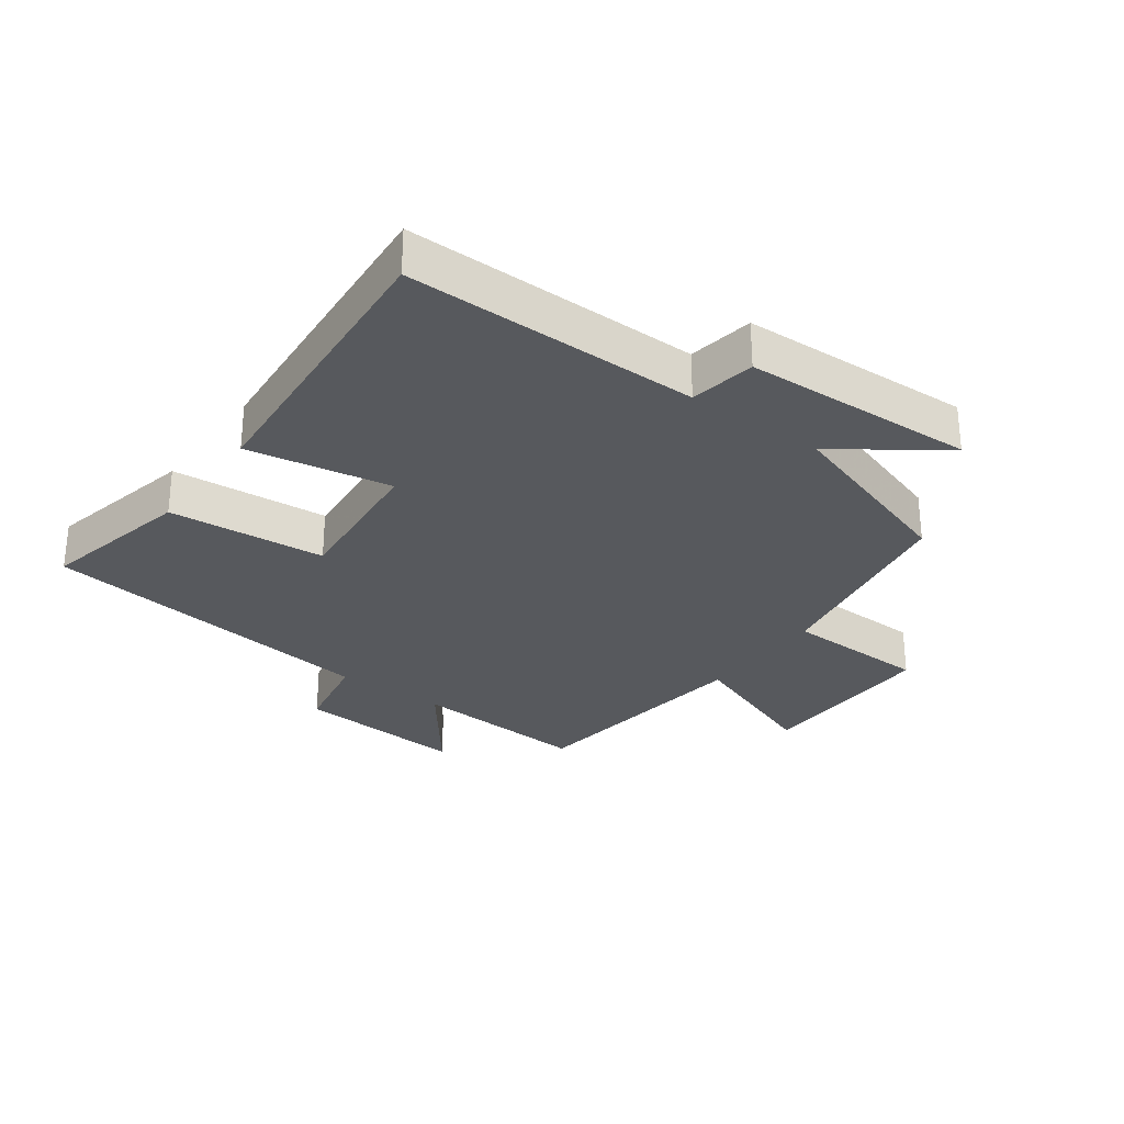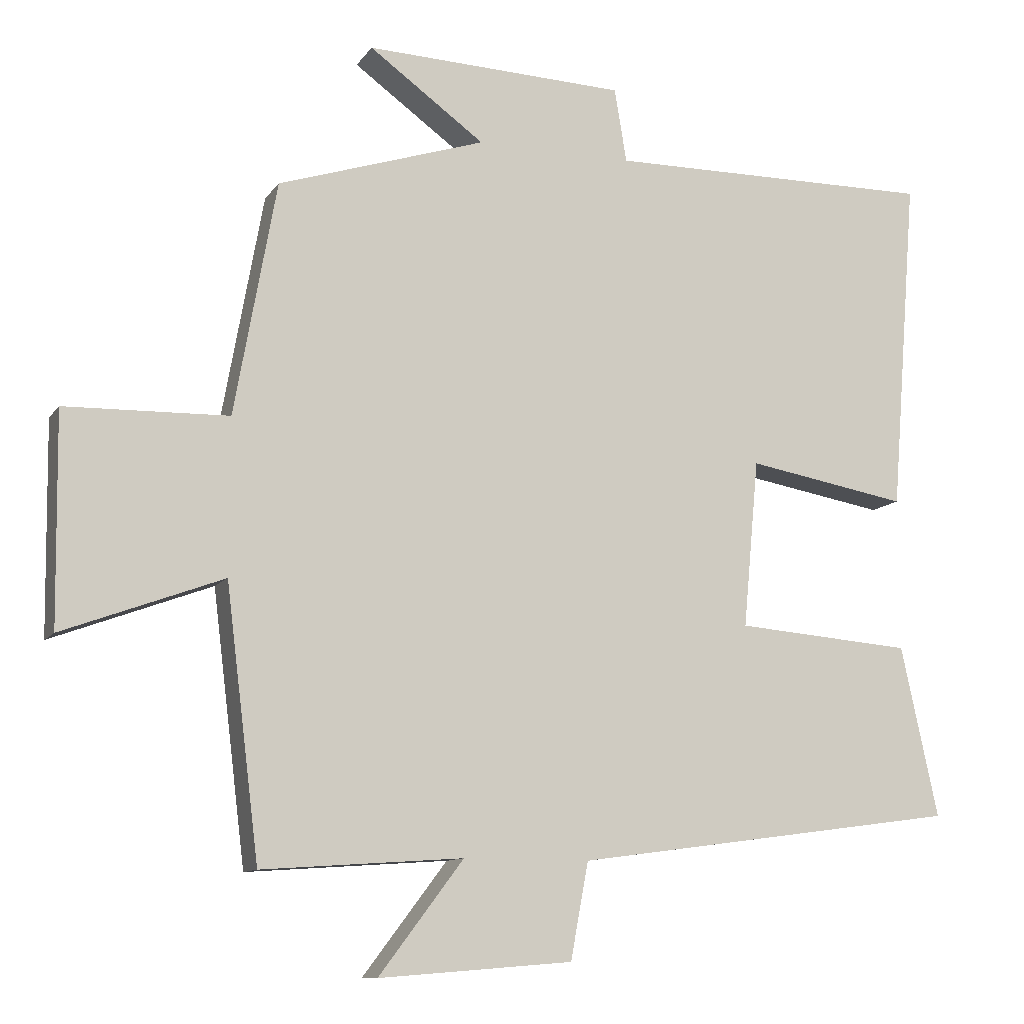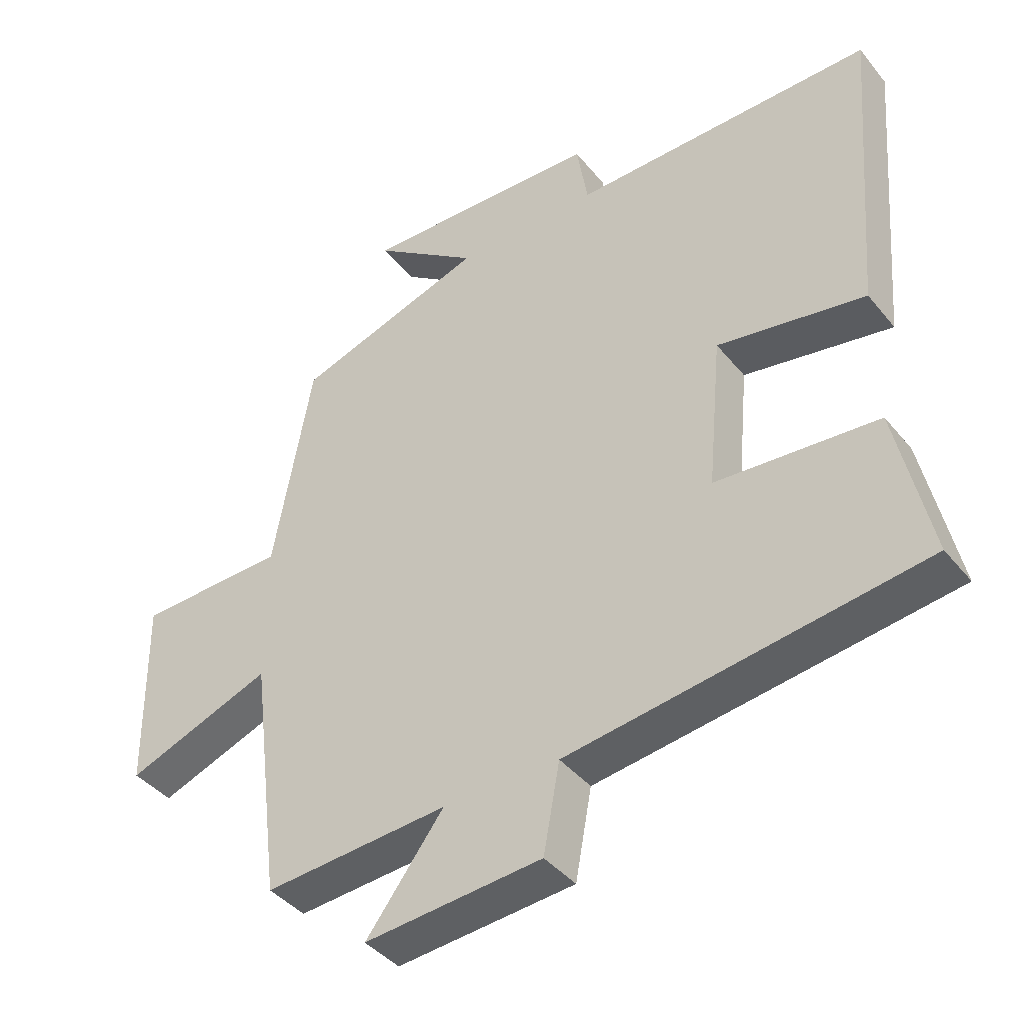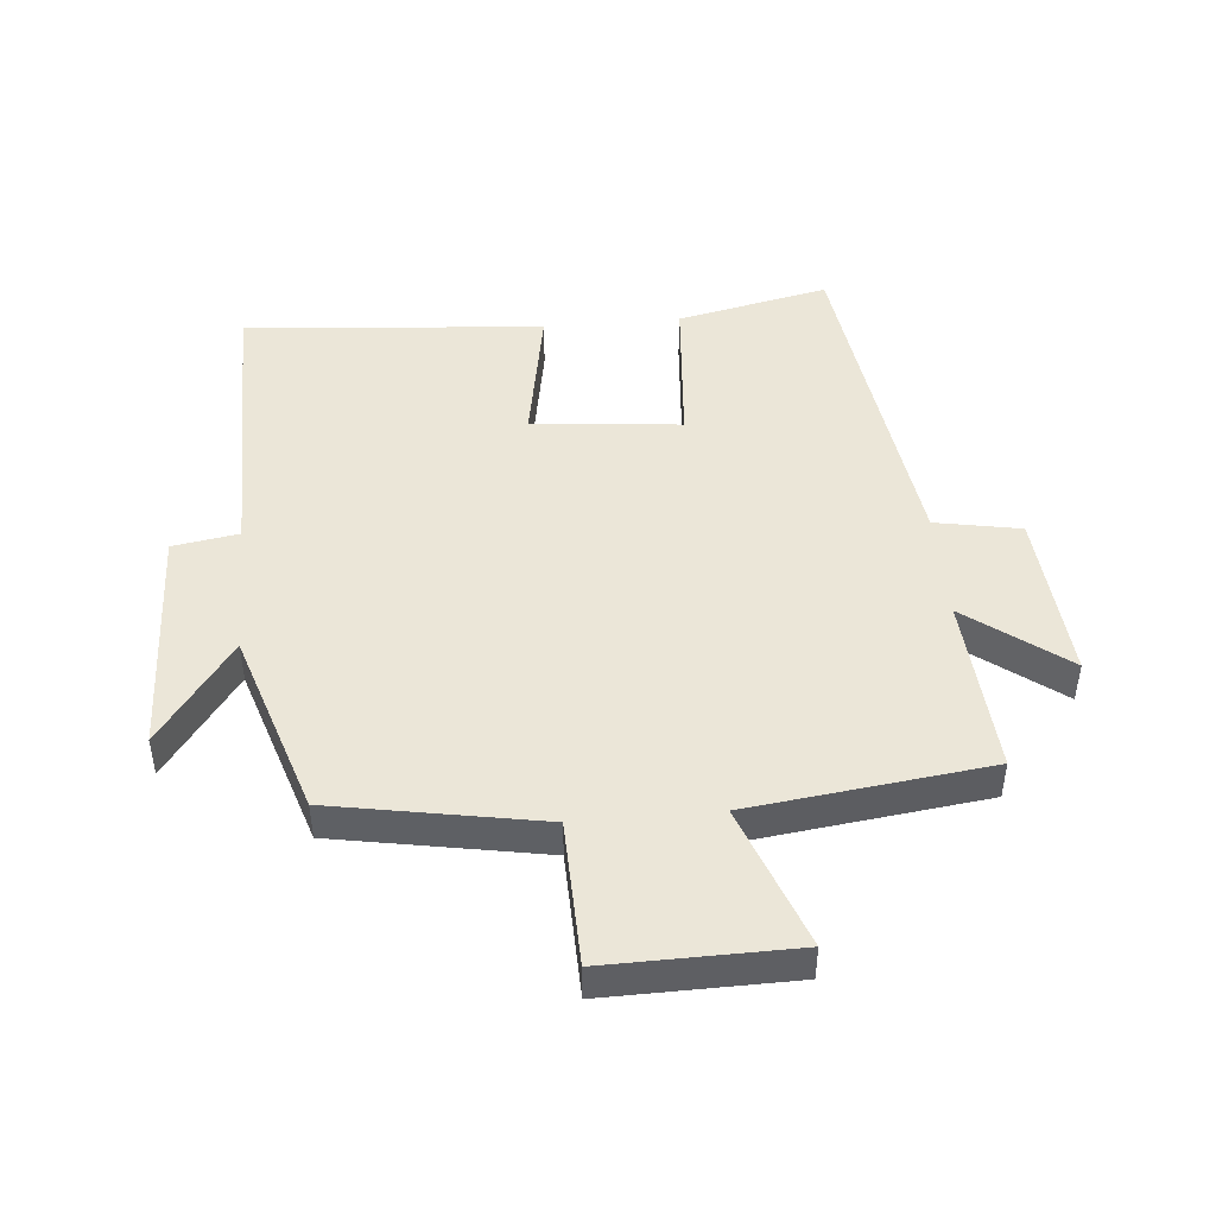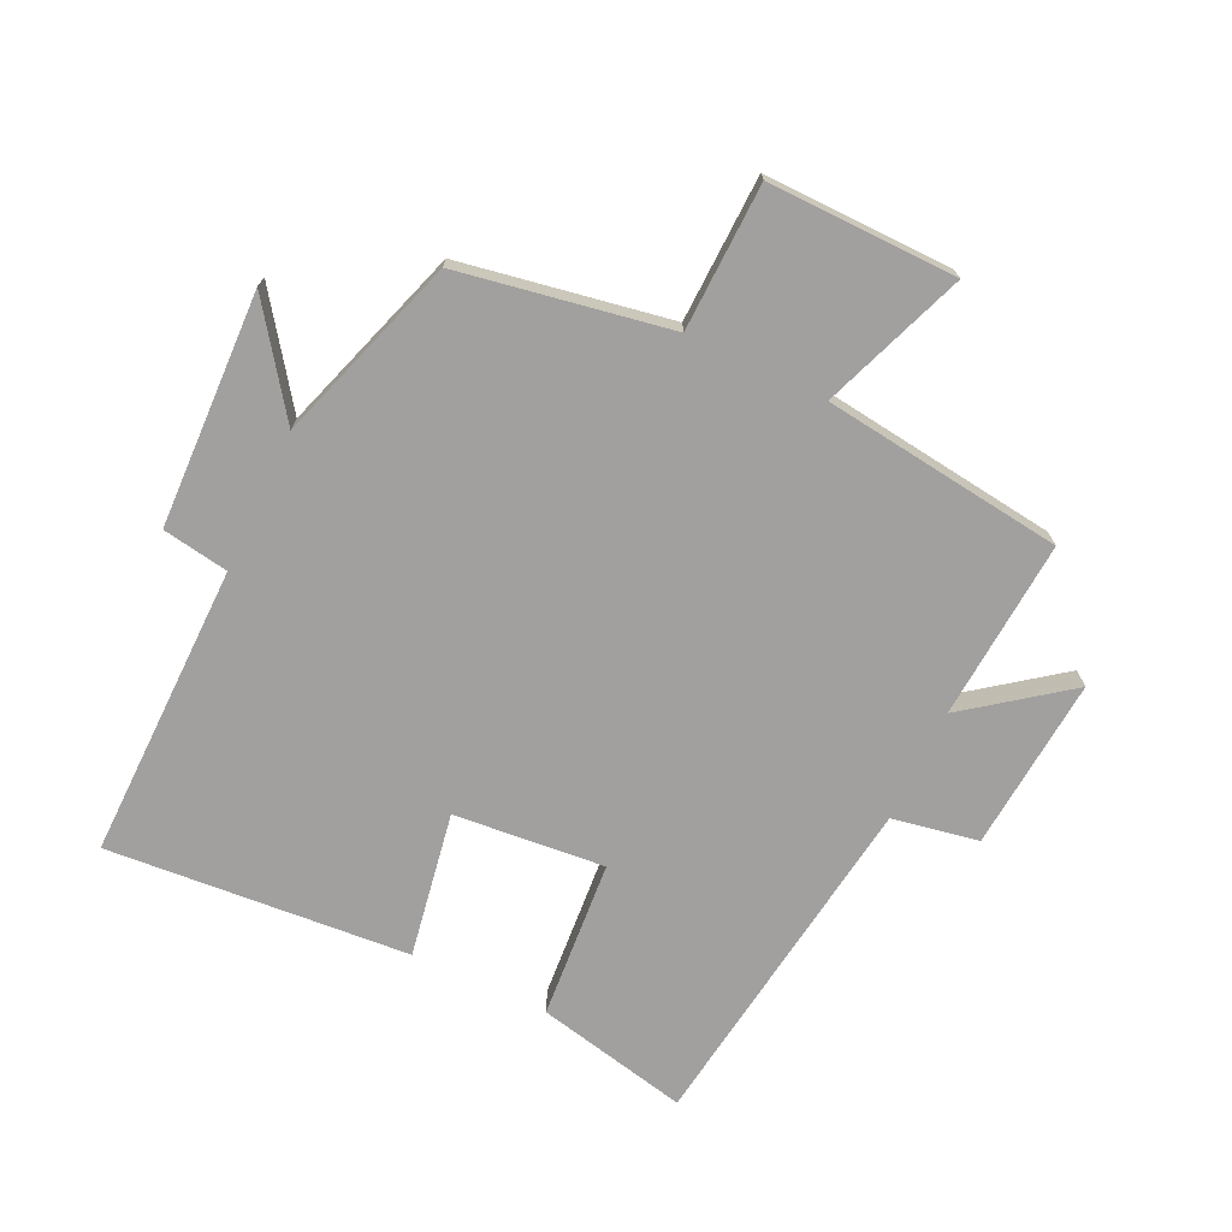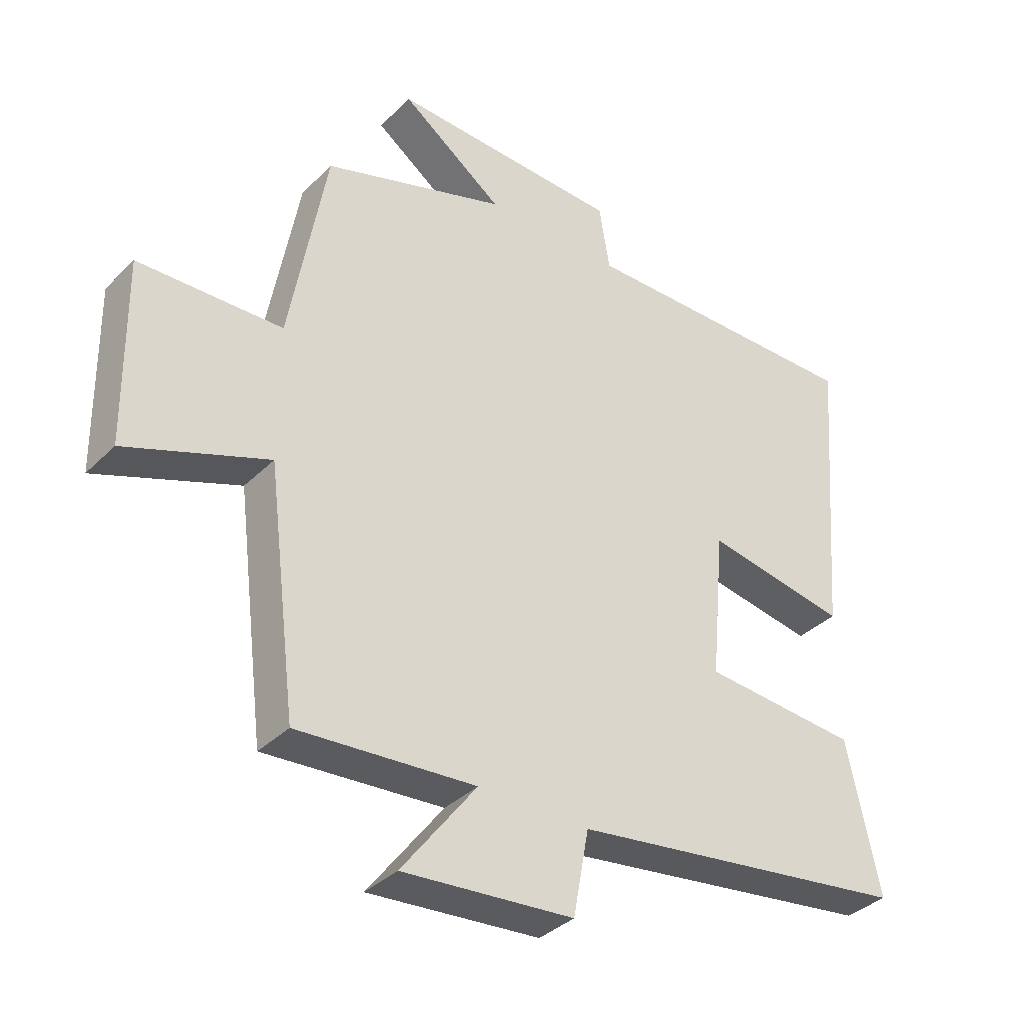
<metadata>
{"format":"obj","ext":"obj","renderer":"f3d","projection":"perspective","resolution":1024,"background":"white","views":[{"elev":-29.1,"azim":-36.1,"up":"+Y"},{"elev":-10.9,"azim":159.2,"up":"+Z"},{"elev":-41.1,"azim":-144.7,"up":"+Z"},{"elev":46.4,"azim":84.9,"up":"+Y"},{"elev":-71.8,"azim":64.5,"up":"+Y"},{"elev":-35.9,"azim":141.8,"up":"+Z"}]}
</metadata>
<code>
v -0.552 0.07 -0.426
v -0.5 0.07 -0.186
v -0.251 0.07 -0.166
v -0.273 0.07 0.07
v -0.5 0.07 0.03
v -0.538 0.07 0.504
v -0.074 0.07 0.5
v -0.057 0.07 0.604
v 0.311 0.07 0.618
v 0.148 0.07 0.5
v 0.441 0.07 0.405
v 0.5 0.07 0.076
v 0.729 0.07 0.07
v 0.725 0.07 -0.226
v 0.5 0.07 -0.142
v 0.453 0.07 -0.52
v 0.17 0.07 -0.5
v 0.289 0.07 -0.657
v 0.017 0.07 -0.635
v -0.008 0.07 -0.5
v -0.552 0 -0.426
v -0.5 0 -0.186
v -0.251 0 -0.166
v -0.273 0 0.07
v -0.5 0 0.03
v -0.538 0 0.504
v -0.074 0 0.5
v -0.057 0 0.604
v 0.311 0 0.618
v 0.148 0 0.5
v 0.441 0 0.405
v 0.5 0 0.076
v 0.729 0 0.07
v 0.725 0 -0.226
v 0.5 0 -0.142
v 0.453 0 -0.52
v 0.17 0 -0.5
v 0.289 0 -0.657
v 0.017 0 -0.635
v -0.008 0 -0.5
f 17 18 19 20
f 17 20 1 2
f 15 16 17 2
f 12 13 14 15
f 10 11 12 15
f 7 8 9 10
f 7 10 15
f 4 5 6 7
f 3 4 7 15
f 2 3 15
f 40 39 38 37
f 22 21 40 37
f 22 37 36 35
f 35 34 33 32
f 35 32 31 30
f 30 29 28 27
f 35 30 27
f 27 26 25 24
f 35 27 24 23
f 35 23 22
f 1 21 22 2
f 2 22 23 3
f 3 23 24 4
f 4 24 25 5
f 5 25 26 6
f 6 26 27 7
f 7 27 28 8
f 8 28 29 9
f 9 29 30 10
f 10 30 31 11
f 11 31 32 12
f 12 32 33 13
f 13 33 34 14
f 14 34 35 15
f 15 35 36 16
f 16 36 37 17
f 17 37 38 18
f 18 38 39 19
f 19 39 40 20
f 20 40 21 1

</code>
